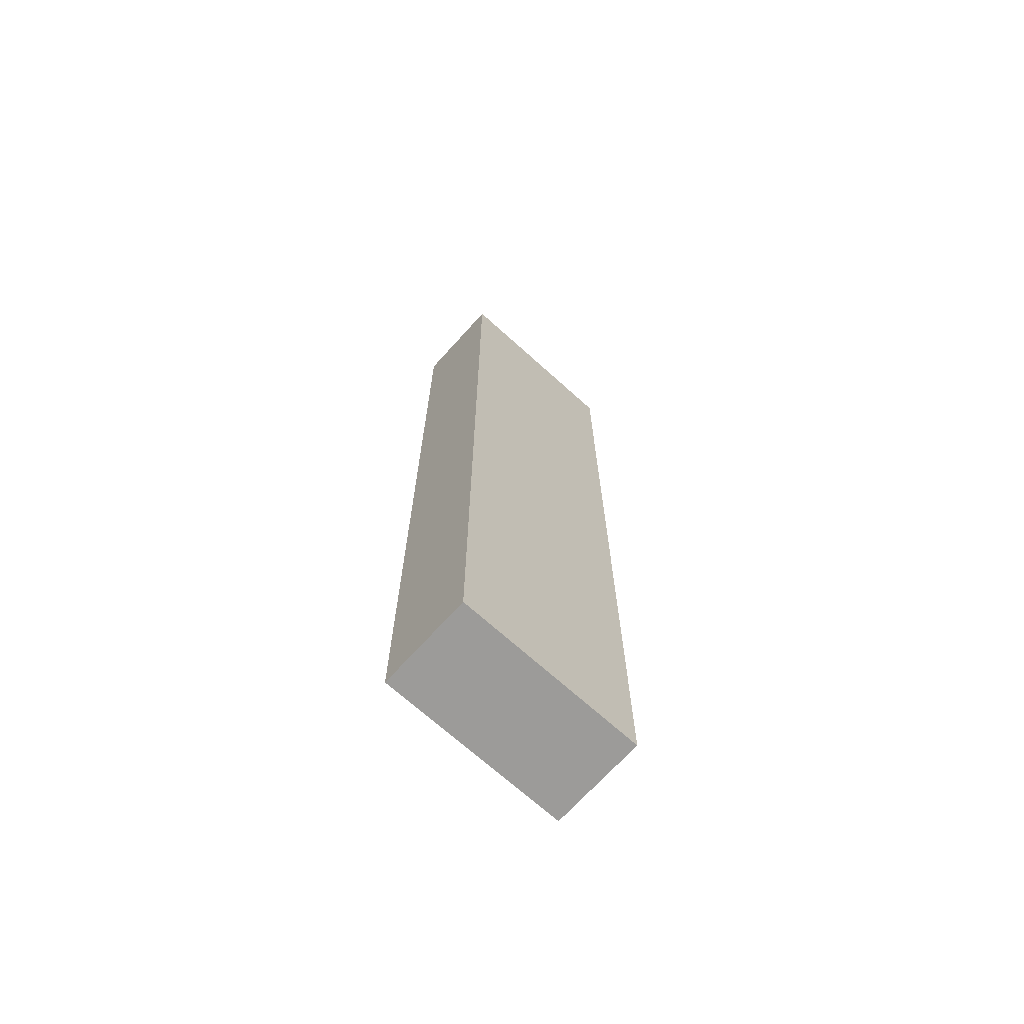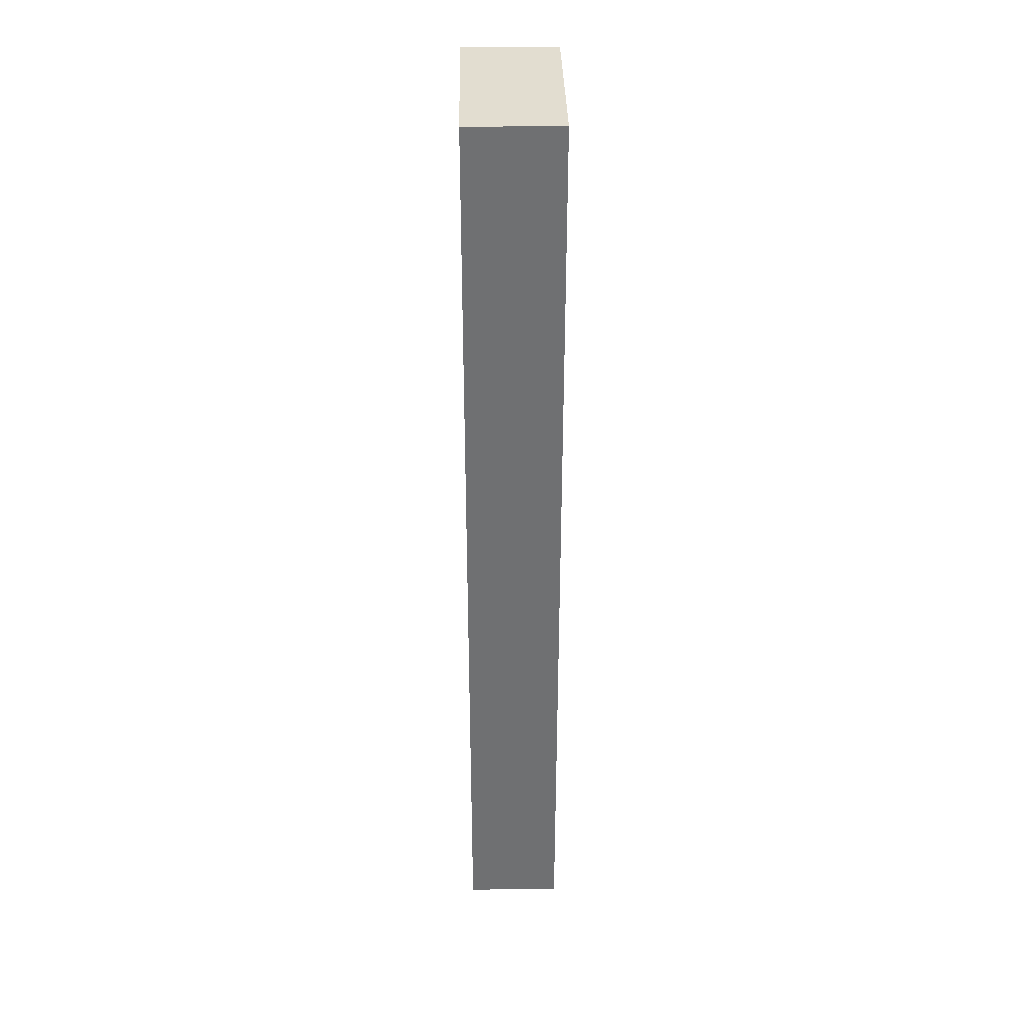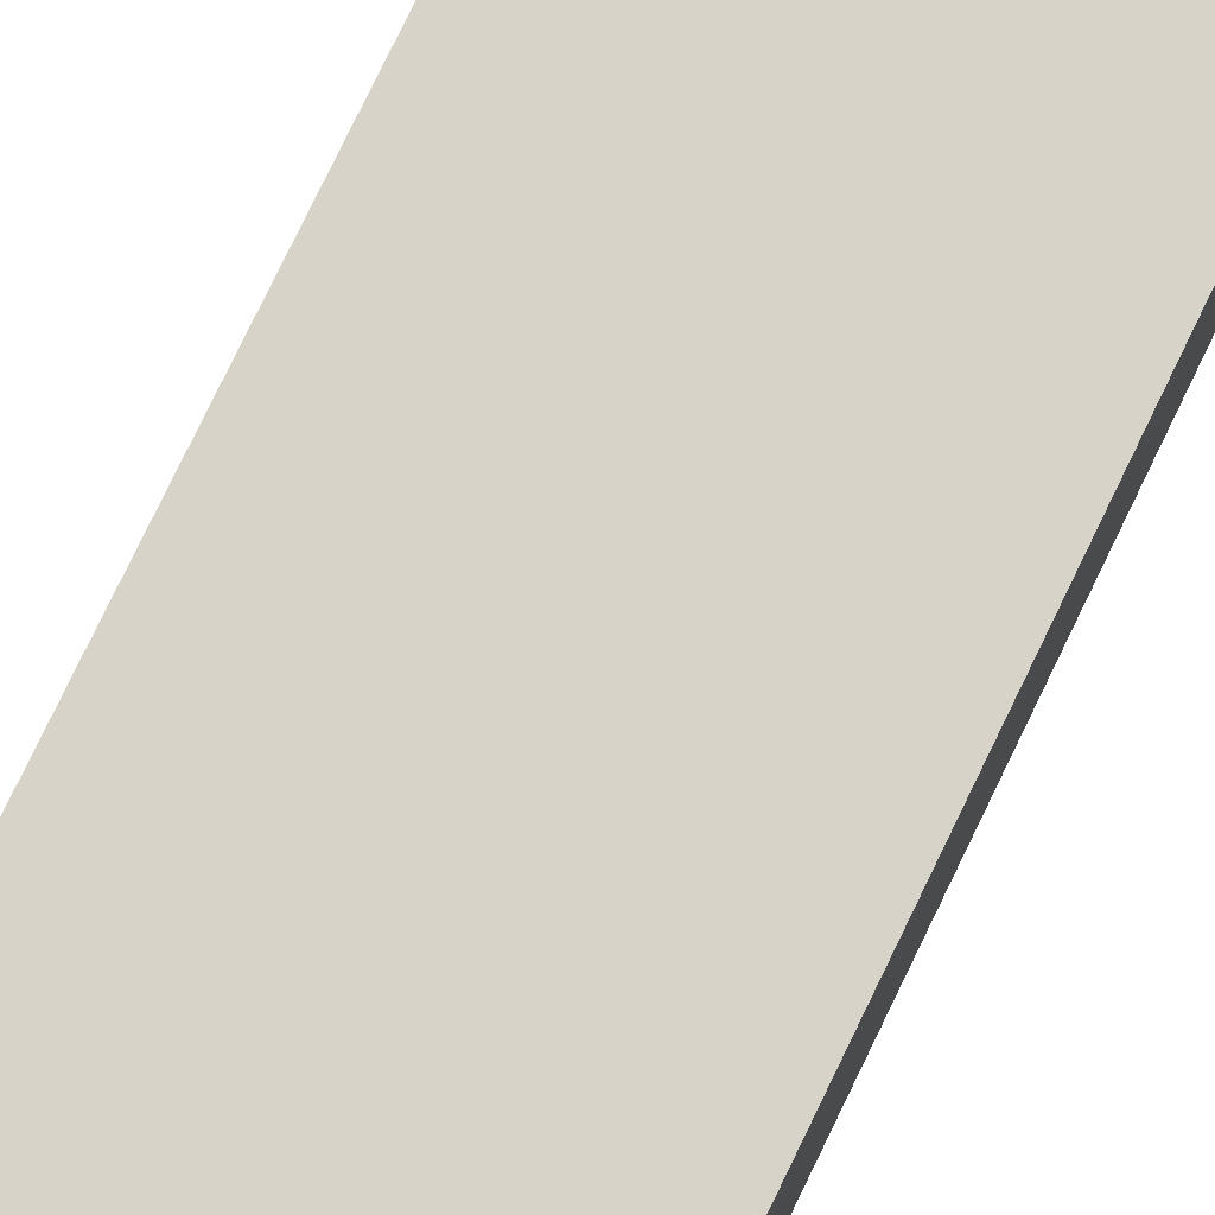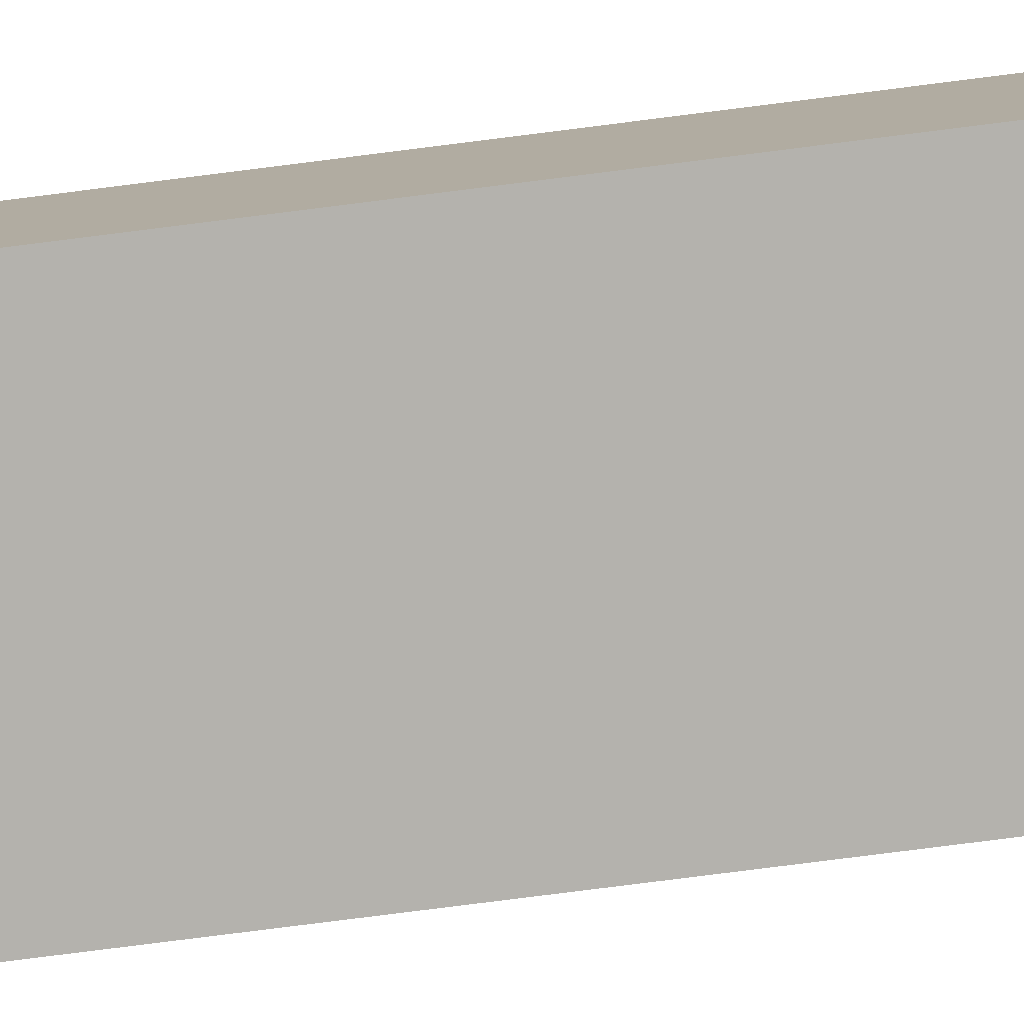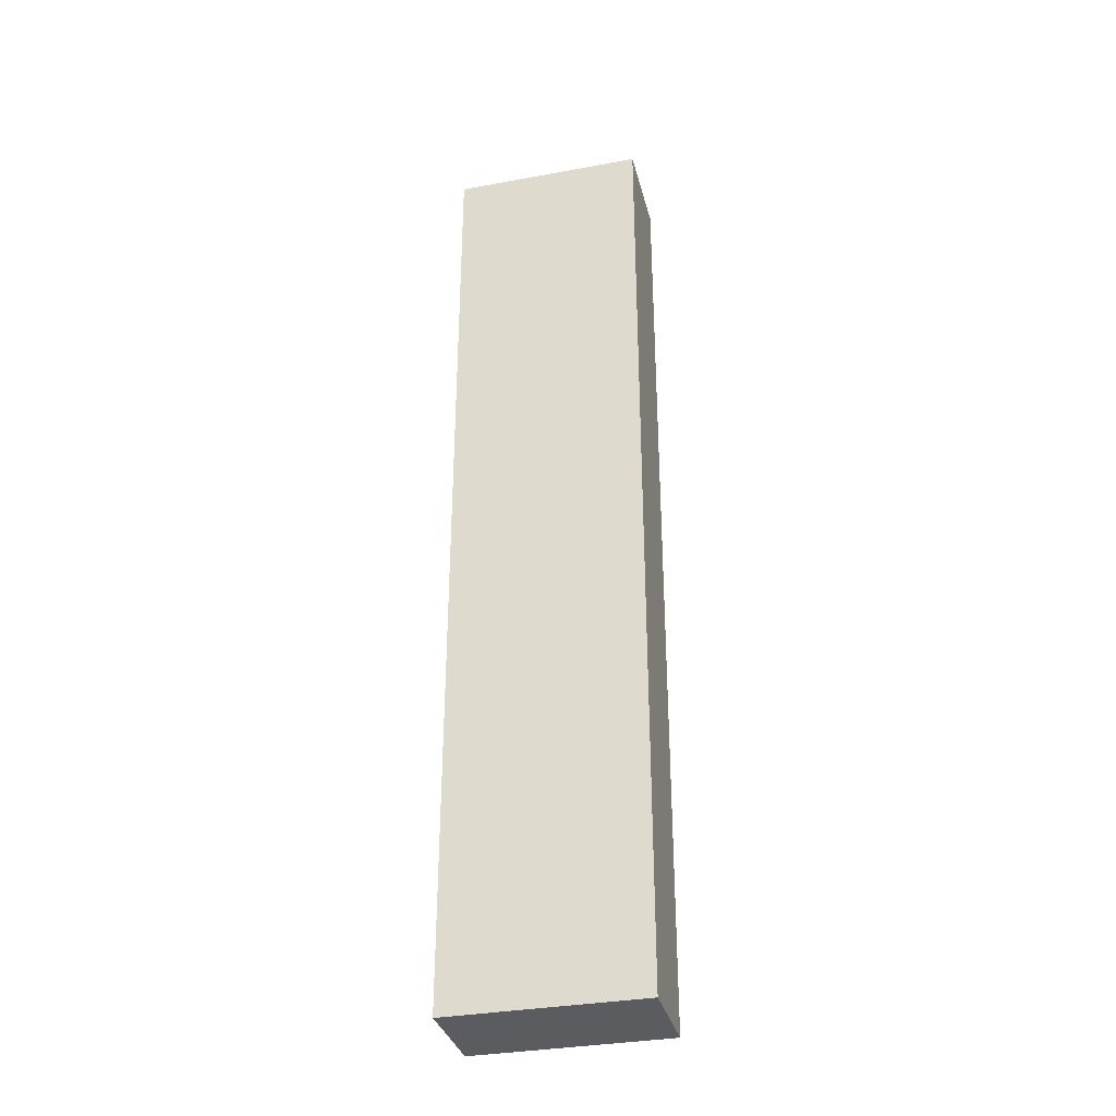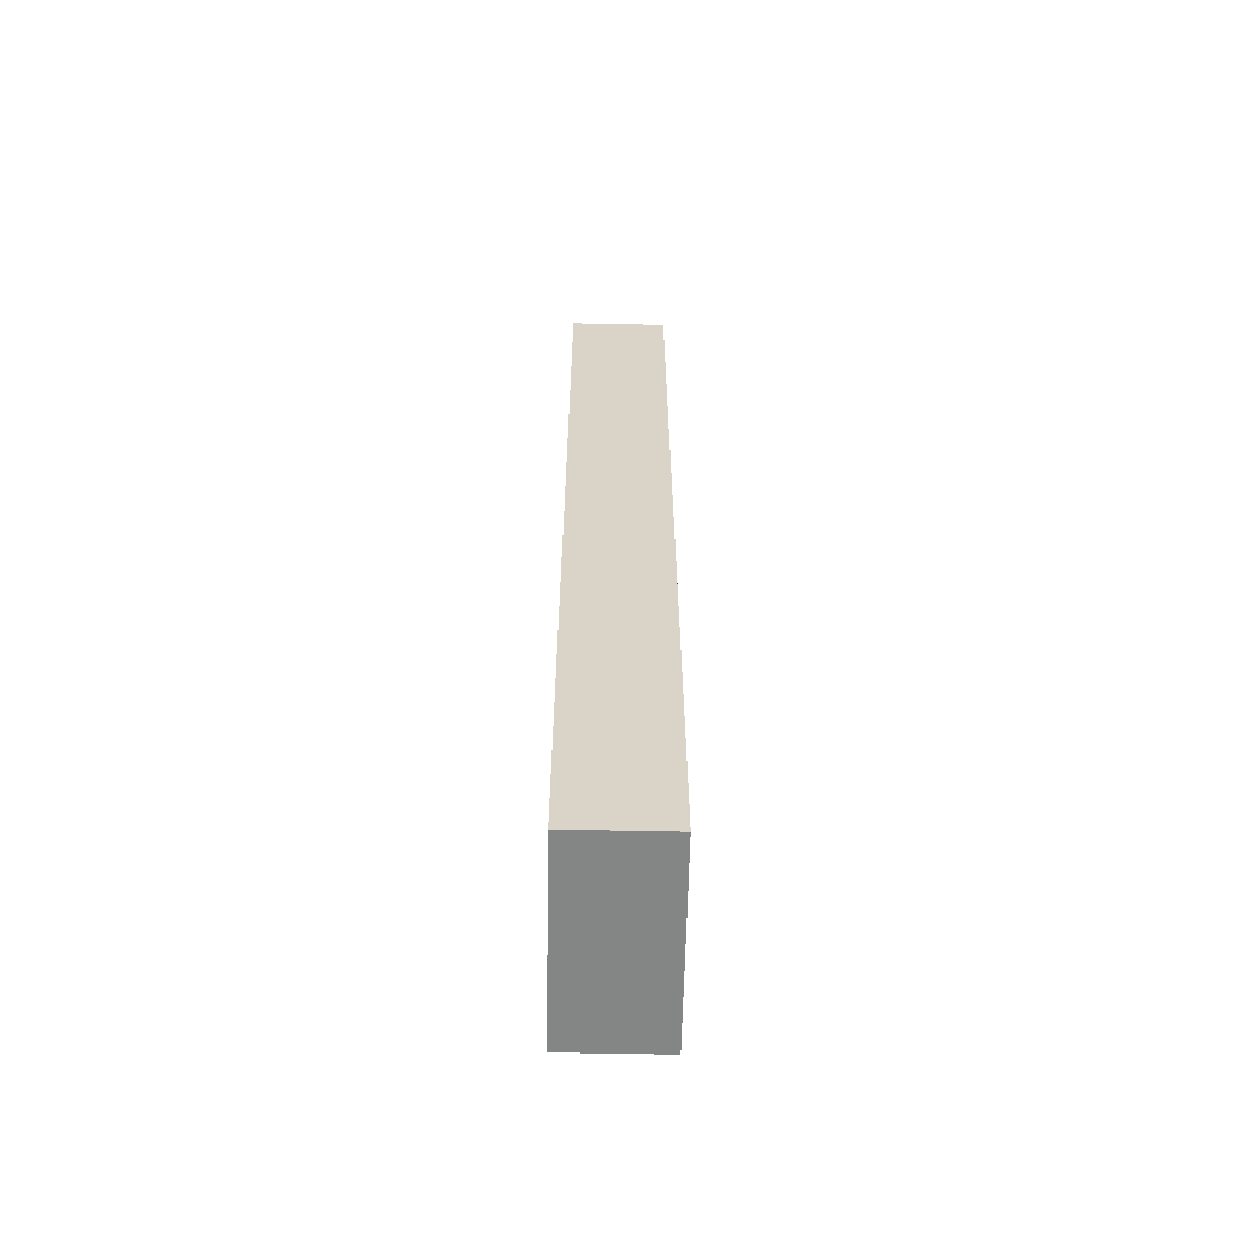
<metadata>
{"format":"obj","ext":"obj","renderer":"f3d","projection":"perspective","resolution":1024,"background":"white","views":[{"elev":-69.8,"azim":-42.1,"up":"+Y"},{"elev":35.2,"azim":88.9,"up":"+Y"},{"elev":76.7,"azim":25.7,"up":"+Z"},{"elev":-79.5,"azim":97.2,"up":"+Z"},{"elev":-34.0,"azim":-166.0,"up":"+Y"},{"elev":-61.6,"azim":88.8,"up":"+Y"}]}
</metadata>
<code>
v -1 13 18
v -1 13 17
v -1 23 18
v -1 23 17
v 1 13 18
v 1 13 17
v 1 23 18
v 1 23 17
v -1 13 18
v -1 23 18
v 1 13 18
v 1 23 18
v -1 13 17
v -1 23 17
v 1 13 17
v 1 23 17
v -1 13 18
v 1 13 18
v -1 13 17
v 1 13 17
v -1 23 18
v 1 23 18
v -1 23 17
v 1 23 17
f 3 2 1
f 4 2 3
f 5 6 7
f 7 6 8
f 11 10 9
f 12 10 11
f 13 14 15
f 15 14 16
f 19 18 17
f 20 18 19
f 21 22 23
f 23 22 24

</code>
